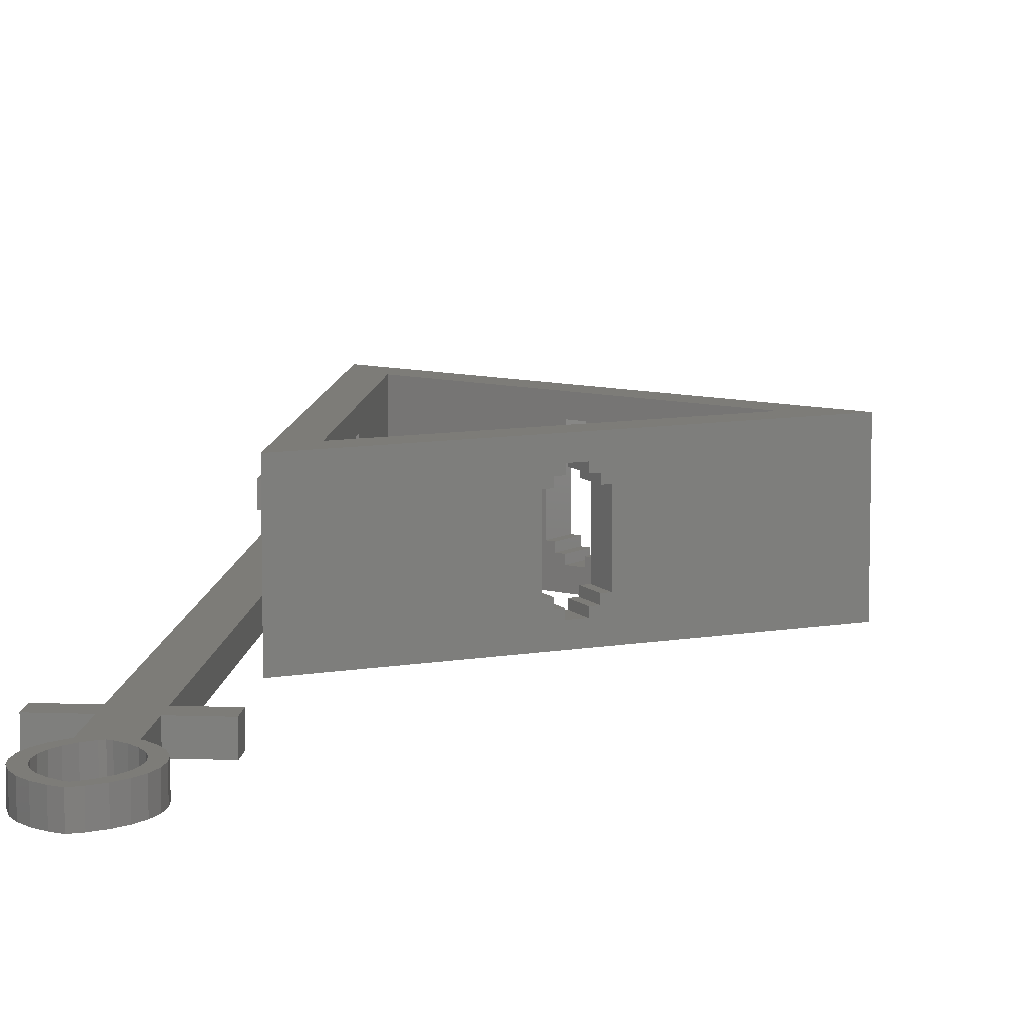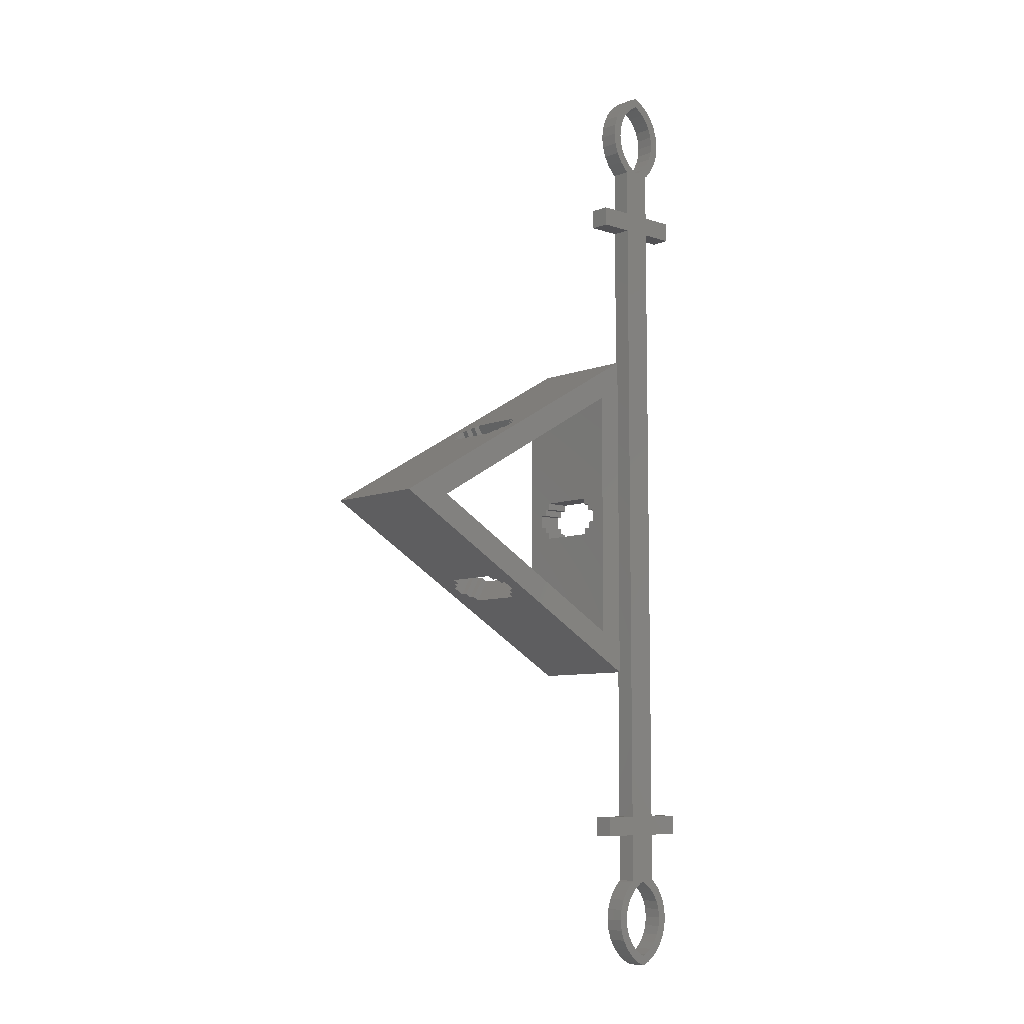
<metadata>
{"format":"stl","ext":"stl","renderer":"f3d","projection":"perspective","resolution":1024,"background":"white","views":[{"elev":9.5,"azim":5.3,"up":"+Z"},{"elev":-7.8,"azim":137.6,"up":"+Y"}]}
</metadata>
<code>
# stl→obj: 366 verts, 744 faces
v 2.5 0.5 7.319
v 2.5 -12.99 8.5
v 2.5 12.99 8.5
v 2.5 -12.99 0
v 2.5 -1.5 2.125
v 2.5 -1 1.653
v 2.5 -1 2.125
v 2.5 -0.5 1.181
v 2.5 -0.5 1.653
v 2.5 12.99 0
v 2.5 0.5 1.653
v 2.5 0.5 1.181
v 2.5 1 2.125
v 2.5 1 1.653
v 2.5 1.5 6.375
v 2.5 1.5 2.125
v 2.5 1 6.847
v 2.5 1 6.375
v 2.5 0.5 6.847
v 2.5 -1 6.375
v 2.5 -1.5 6.375
v 2.5 -1 6.847
v 2.5 -0.5 7.319
v 2.5 -0.5 6.847
v 14.18 -6.245 1.181
v 25 -4.895e-15 0
v 12.45 -7.245 2.125
v 12.88 -6.995 6.847
v 12.45 -7.245 6.375
v 14.62 -5.995 2.125
v 14.62 -5.995 1.653
v 14.62 -5.995 6.847
v 14.62 -5.995 6.375
v 25 -4.895e-15 8.5
v 13.32 -6.745 7.319
v 14.18 -6.245 7.319
v 14.18 -6.245 6.847
v 13.32 -6.745 6.847
v 15.05 -5.745 6.375
v 15.05 -5.745 2.125
v 12.88 -6.995 1.653
v 12.88 -6.995 2.125
v 12.88 -6.995 6.375
v 13.32 -6.745 1.181
v 13.32 -6.745 1.653
v 14.18 -6.245 1.653
v 4.375 9.743 0
v 21.25 -3.671e-15 0
v 4.375 -9.743 0
v 14.18 6.245 7.319
v 12.45 7.245 2.125
v 12.88 6.995 1.653
v 12.88 6.995 2.125
v 13.32 6.745 1.181
v 13.32 6.745 1.653
v 14.18 6.245 1.653
v 14.18 6.245 1.181
v 14.62 5.995 2.125
v 14.62 5.995 1.653
v 15.05 5.745 6.375
v 15.05 5.745 2.125
v 14.62 5.995 6.847
v 14.62 5.995 6.375
v 14.18 6.245 6.847
v 12.88 6.995 6.375
v 12.45 7.245 6.375
v 12.88 6.995 6.847
v 13.32 6.745 7.319
v 13.32 6.745 6.847
v 4.375 -9.743 8.5
v 21.25 -3.671e-15 8.5
v 4.375 9.743 8.5
v 4.375 -1.5 6.375
v 4.375 -1.5 2.125
v 4.375 -1 6.375
v 4.375 -1 6.847
v 4.375 -0.5 6.847
v 4.375 -0.5 7.319
v 4.375 0.5 7.319
v 4.375 0.5 6.847
v 4.375 1 6.847
v 4.375 1 6.375
v 4.375 1.5 6.375
v 4.375 1.5 2.125
v 4.375 1 2.125
v 4.375 1 1.653
v 4.375 0.5 1.653
v 4.375 0.5 1.181
v 4.375 -0.5 1.181
v 4.375 -0.5 1.653
v 4.375 -1 1.653
v 4.375 -1 2.125
v 11.95 -5.371 2.125
v 11.51 -5.621 2.125
v 11.51 -5.621 6.375
v 11.95 -5.371 1.653
v 12.38 -5.121 1.653
v 12.38 -5.121 1.181
v 13.25 -4.621 1.181
v 13.25 -4.621 1.653
v 13.68 -4.371 1.653
v 13.68 -4.371 2.125
v 14.11 -4.121 2.125
v 14.11 -4.121 6.375
v 13.68 -4.371 6.375
v 13.68 -4.371 6.847
v 13.25 -4.621 6.847
v 13.25 -4.621 7.319
v 12.38 -5.121 7.319
v 12.38 -5.121 6.847
v 11.95 -5.371 6.847
v 11.95 -5.371 6.375
v 12.38 5.121 7.319
v 13.25 4.621 6.847
v 13.68 4.371 6.847
v 14.11 4.121 6.375
v 14.11 4.121 2.125
v 11.51 5.621 6.375
v 11.95 5.371 6.847
v 13.68 4.371 6.375
v 13.25 4.621 7.319
v 12.38 5.121 6.847
v 13.68 4.371 2.125
v 13.68 4.371 1.653
v 11.95 5.371 1.653
v 11.95 5.371 2.125
v 13.25 4.621 1.181
v 12.38 5.121 1.181
v 12.38 5.121 1.653
v 13.25 4.621 1.653
v 11.95 5.371 6.375
v 11.51 5.621 2.125
v -3.75 -26.25 0
v -3.75 -26.25 1.5
v -3.75 -24.75 0
v -3.75 -24.75 1.5
v -1.125 -26.25 0
v -1.125 -26.25 1.5
v -1.125 -24.75 0
v -1.125 24.75 0
v -3.75 24.75 0
v -3.75 26.25 0
v -1.125 26.25 0
v -1.125 29.92 0
v -1.277 30.03 0
v -1.836 30.65 0
v -2.254 31.37 0
v -2.513 32.17 0
v -2.6 33 0
v -2.513 33.83 0
v -1.9 33 0
v -2.254 34.63 0
v -1.828 33.69 0
v -1.836 35.35 0
v -1.27 34.94 0
v -1.277 35.97 0
v -0.8081 35.45 0
v -0.6 36.46 0
v -0.25 35.86 0
v 0 36.73 0
v 4.569e-16 36.73 0
v 1.27 34.94 0
v 0.8081 35.45 0
v -0.8081 30.55 0
v -1.27 31.06 0
v -1.615 34.34 0
v -1.828 32.31 0
v -1.615 31.66 0
v -1.818e-16 30.03 0
v -0.25 30.14 0
v 0.25 30.14 0
v 0.25 35.86 0
v 0.8081 30.55 0
v 3.636e-16 35.97 0
v 1.125 26.25 0
v 1.125 29.92 0
v 1.277 30.03 0
v 1.828 32.31 0
v 1.836 30.65 0
v -1.615 -31.66 0
v -1.836 -30.65 0
v -1.27 -31.06 0
v 2.254 31.37 0
v 2.513 33.83 0
v 2.513 32.17 0
v 0.6 36.46 0
v 1.615 34.34 0
v 1.277 35.97 0
v 1.828 33.69 0
v 1.836 35.35 0
v 1.9 33 0
v 2.254 34.63 0
v 1.615 31.66 0
v 2.6 33 0
v -0.6 -36.46 0
v -0.8081 -35.45 0
v -4.569e-16 -36.73 0
v 1.27 31.06 0
v 1.125 -24.75 0
v 1.125 24.75 0
v 3.75 26.25 0
v 3.75 24.75 0
v 3.75 -24.75 0
v 1.125 -26.25 0
v 3.75 -26.25 0
v 0 35.97 0
v 1.125 -29.92 0
v 1.277 -30.03 0
v 1.836 -30.65 0
v -1.9 -33 0
v -2.254 -31.37 0
v -1.828 -32.31 0
v -1.836 -35.35 0
v -2.513 -32.17 0
v -1.828 -33.69 0
v -1.277 -35.97 0
v -2.254 -34.63 0
v -2.513 -33.83 0
v -2.6 -33 0
v 0.8081 -35.45 0
v 0.6 -36.46 0
v 0.25 -35.86 0
v 1.27 -34.94 0
v 1.277 -35.97 0
v 1.828 -33.69 0
v 2.254 -34.63 0
v 1.615 -34.34 0
v -0.8081 -30.55 0
v -1.277 -30.03 0
v -1.125 -29.92 0
v -1.27 -34.94 0
v -1.615 -34.34 0
v -0.25 -35.86 0
v -2.285e-16 -36.73 0
v 0 -36.73 0
v -1.818e-16 -35.97 0
v 1.836 -35.35 0
v 2.513 -33.83 0
v 2.6 -33 0
v 1.9 -33 0
v 1.828 -32.31 0
v 2.513 -32.17 0
v 1.615 -31.66 0
v 1.27 -31.06 0
v 2.254 -31.37 0
v 0.8081 -30.55 0
v 3.636e-16 -30.03 0
v 3.674e-16 -30 0
v 0.25 -30.14 0
v 0 -30 0
v 0 -30.03 0
v -0.25 -30.14 0
v -1.125 -24.75 1.5
v -1.277 -30.03 1.5
v -1.836 -30.65 1.5
v -1.125 -29.92 1.5
v 1.125 -26.25 1.5
v -2.254 -31.37 1.5
v -2.513 -32.17 1.5
v -2.6 -33 1.5
v -2.513 -33.83 1.5
v -1.27 -34.94 1.5
v -1.615 -34.34 1.5
v -1.277 -35.97 1.5
v -0.25 -30.14 1.5
v 0 -30.03 1.5
v -1.818e-16 -35.97 1.5
v -0.25 -35.86 1.5
v -4.569e-16 -36.73 1.5
v -2.285e-16 -36.73 1.5
v -1.27 -31.06 1.5
v -0.8081 -30.55 1.5
v 0.8081 -30.55 1.5
v 1.27 -31.06 1.5
v 0.25 -30.14 1.5
v 1.9 -33 1.5
v 1.828 -33.69 1.5
v 2.254 -34.63 1.5
v 2.6 -33 1.5
v 1.277 -30.03 1.5
v 1.125 -29.92 1.5
v 2.513 -32.17 1.5
v 2.254 -31.37 1.5
v 3.75 -26.25 1.5
v 1.125 -24.75 1.5
v 3.75 -24.75 1.5
v 1.125 24.75 1.5
v 3.75 24.75 1.5
v 3.75 26.25 1.5
v -1.828 -33.69 1.5
v -1.836 -35.35 1.5
v 1.125 26.25 1.5
v 1.125 29.92 1.5
v 1.277 30.03 1.5
v 1.836 30.65 1.5
v 2.254 31.37 1.5
v 2.513 32.17 1.5
v 2.6 33 1.5
v 2.513 33.83 1.5
v 1.9 33 1.5
v 2.254 34.63 1.5
v 1.828 33.69 1.5
v 1.836 35.35 1.5
v 1.27 34.94 1.5
v 1.277 35.97 1.5
v 0.8081 35.45 1.5
v 0.6 36.46 1.5
v 3.636e-16 35.97 1.5
v 4.569e-16 36.73 1.5
v 0.25 35.86 1.5
v 1.27 31.06 1.5
v 0.8081 30.55 1.5
v 1.615 34.34 1.5
v 1.615 31.66 1.5
v 1.828 32.31 1.5
v -0.8081 -35.45 1.5
v -0.6 -36.46 1.5
v -1.277 30.03 1.5
v -0.8081 30.55 1.5
v -1.27 31.06 1.5
v -0.8081 35.45 1.5
v 0 36.73 1.5
v -1.27 34.94 1.5
v -1.836 30.65 1.5
v -1.615 31.66 1.5
v -1.828 32.31 1.5
v -2.254 31.37 1.5
v -1.9 33 1.5
v -1.828 33.69 1.5
v -1.836 35.35 1.5
v 0 35.97 1.5
v -0.25 35.86 1.5
v -1.615 34.34 1.5
v -1.277 35.97 1.5
v -0.6 36.46 1.5
v -2.6 33 1.5
v -2.513 32.17 1.5
v -2.513 33.83 1.5
v -1.125 24.75 1.5
v -1.818e-16 30.03 1.5
v -0.25 30.14 1.5
v -2.254 34.63 1.5
v 0.25 30.14 1.5
v -1.125 29.92 1.5
v -1.125 26.25 1.5
v -3.75 24.75 1.5
v -2.254 -34.63 1.5
v -1.9 -33 1.5
v -1.828 -32.31 1.5
v -1.615 -31.66 1.5
v 0.8081 -35.45 1.5
v 0.25 -35.86 1.5
v 0.6 -36.46 1.5
v 0 -30 1.5
v 1.27 -34.94 1.5
v 1.277 -35.97 1.5
v 3.674e-16 -30 1.5
v 1.615 -31.66 1.5
v 1.828 -32.31 1.5
v 2.513 -33.83 1.5
v 1.836 -35.35 1.5
v 0 -36.73 1.5
v 1.615 -34.34 1.5
v 3.636e-16 -30.03 1.5
v 1.836 -30.65 1.5
v -3.75 26.25 1.5
f 1 2 3
f 4 2 5
f 6 5 7
f 4 5 6
f 8 6 9
f 4 6 8
f 4 8 10
f 11 10 12
f 8 12 10
f 13 10 14
f 11 14 10
f 15 10 16
f 13 16 10
f 17 3 18
f 10 15 3
f 15 18 3
f 1 17 19
f 20 21 22
f 23 2 1
f 17 1 3
f 24 2 23
f 22 2 24
f 21 2 22
f 5 2 21
f 25 4 26
f 2 4 27
f 28 2 29
f 30 31 26
f 32 33 34
f 35 2 28
f 34 2 35
f 36 37 34
f 34 35 36
f 38 35 28
f 39 40 26
f 34 37 32
f 41 42 27
f 34 39 26
f 34 33 39
f 43 28 29
f 40 30 26
f 31 25 26
f 44 4 25
f 44 45 4
f 41 4 45
f 27 4 41
f 46 25 31
f 27 29 2
f 47 10 26
f 48 47 26
f 4 10 47
f 4 47 49
f 4 49 26
f 49 48 26
f 50 3 34
f 10 3 51
f 52 51 53
f 10 51 52
f 54 52 55
f 10 52 54
f 10 54 26
f 56 26 57
f 54 57 26
f 58 26 59
f 56 59 26
f 60 26 61
f 58 61 26
f 62 34 63
f 26 60 34
f 60 63 34
f 50 62 64
f 65 66 67
f 68 3 50
f 62 50 34
f 69 3 68
f 67 3 69
f 66 3 67
f 51 3 66
f 70 2 34
f 3 2 70
f 71 70 34
f 3 72 34
f 3 70 72
f 72 71 34
f 73 74 21
f 21 74 5
f 75 73 20
f 20 73 21
f 76 75 22
f 22 75 20
f 77 76 24
f 24 76 22
f 78 77 23
f 23 77 24
f 79 78 1
f 1 78 23
f 80 79 1
f 19 80 1
f 81 80 17
f 17 80 19
f 82 81 17
f 18 82 17
f 83 82 15
f 15 82 18
f 84 83 15
f 16 84 15
f 85 84 16
f 13 85 16
f 86 85 13
f 14 86 13
f 87 86 14
f 11 87 14
f 88 87 11
f 12 88 11
f 89 88 12
f 8 89 12
f 90 89 9
f 9 89 8
f 91 90 9
f 6 91 9
f 92 91 7
f 7 91 6
f 74 92 7
f 5 74 7
f 27 42 93
f 94 27 93
f 95 29 27
f 94 95 27
f 93 42 41
f 96 93 41
f 41 45 97
f 96 41 97
f 97 45 44
f 98 97 44
f 44 25 99
f 98 44 99
f 46 100 25
f 25 100 99
f 46 31 101
f 100 46 101
f 30 102 31
f 31 102 101
f 30 40 103
f 102 30 103
f 39 104 40
f 40 104 103
f 39 33 104
f 104 33 105
f 32 106 33
f 33 106 105
f 32 37 106
f 106 37 107
f 36 108 37
f 37 108 107
f 36 35 108
f 108 35 109
f 109 35 38
f 110 109 38
f 38 28 110
f 110 28 111
f 111 28 43
f 112 111 43
f 43 29 112
f 112 29 95
f 78 72 70
f 80 81 72
f 83 84 47
f 73 76 70
f 81 82 72
f 76 78 70
f 79 72 78
f 79 80 72
f 77 78 76
f 85 86 84
f 83 72 82
f 47 72 83
f 86 47 84
f 91 92 49
f 88 47 86
f 49 47 88
f 89 90 49
f 49 88 89
f 87 88 86
f 75 76 73
f 49 74 70
f 49 92 74
f 90 91 49
f 74 73 70
f 113 71 72
f 114 115 71
f 116 117 48
f 118 119 72
f 115 120 71
f 119 113 72
f 121 71 113
f 121 114 71
f 122 113 119
f 123 124 117
f 116 71 120
f 48 71 116
f 124 48 117
f 125 126 47
f 127 48 124
f 47 48 127
f 128 129 47
f 47 127 128
f 130 127 124
f 131 119 118
f 47 132 72
f 47 126 132
f 129 125 47
f 132 118 72
f 98 48 49
f 70 94 49
f 104 48 103
f 96 94 93
f 94 96 49
f 102 48 101
f 98 96 97
f 99 48 98
f 96 98 49
f 100 48 99
f 103 48 102
f 101 48 100
f 71 48 104
f 106 104 105
f 71 104 106
f 108 106 107
f 71 106 108
f 71 108 70
f 110 70 109
f 108 109 70
f 112 70 111
f 111 70 110
f 112 95 70
f 94 70 95
f 65 131 66
f 66 131 118
f 51 66 118
f 132 51 118
f 65 67 119
f 131 65 119
f 69 122 67
f 67 122 119
f 69 68 113
f 122 69 113
f 50 121 68
f 68 121 113
f 50 64 121
f 121 64 114
f 62 115 64
f 64 115 114
f 62 63 115
f 115 63 120
f 60 116 63
f 63 116 120
f 60 61 116
f 116 61 117
f 117 61 58
f 123 117 58
f 58 59 123
f 123 59 124
f 124 59 56
f 130 124 56
f 56 57 130
f 130 57 127
f 127 57 54
f 128 127 54
f 54 55 129
f 128 54 129
f 129 55 52
f 125 129 52
f 52 53 126
f 125 52 126
f 126 53 51
f 132 126 51
f 133 134 135
f 135 134 136
f 134 133 137
f 138 134 137
f 133 135 137
f 137 135 139
f 140 141 142
f 140 142 143
f 144 145 146
f 144 146 147
f 144 147 148
f 144 148 149
f 144 149 150
f 151 150 152
f 153 152 154
f 155 154 156
f 157 156 158
f 159 158 160
f 161 162 163
f 157 158 159
f 164 144 165
f 155 156 157
f 166 154 155
f 153 154 166
f 151 152 153
f 167 150 151
f 165 144 168
f 144 150 167
f 144 167 168
f 140 164 139
f 169 137 170
f 137 169 171
f 161 163 172
f 171 173 137
f 161 172 174
f 175 137 176
f 177 178 179
f 180 181 182
f 183 184 185
f 162 161 186
f 162 186 187
f 187 186 188
f 187 188 189
f 189 188 190
f 189 190 191
f 191 190 192
f 177 193 178
f 183 192 184
f 185 184 194
f 195 196 197
f 178 191 179
f 179 192 183
f 191 192 179
f 198 193 177
f 173 198 176
f 173 176 137
f 176 198 177
f 199 137 200
f 200 201 202
f 201 200 175
f 175 200 137
f 137 199 203
f 204 203 205
f 137 203 204
f 159 160 206
f 204 207 137
f 207 208 209
f 164 143 144
f 210 211 212
f 211 213 214
f 212 181 180
f 215 216 213
f 217 218 219
f 211 215 213
f 213 217 214
f 220 221 222
f 223 224 220
f 225 226 227
f 228 229 230
f 196 195 231
f 215 211 210
f 232 216 215
f 195 216 232
f 195 232 231
f 233 234 197
f 214 217 219
f 221 235 233
f 221 233 236
f 229 182 181
f 221 236 222
f 227 237 223
f 224 221 220
f 237 224 223
f 233 235 234
f 226 237 227
f 238 226 225
f 239 238 240
f 239 240 241
f 242 239 243
f 242 243 244
f 170 137 139
f 245 242 246
f 164 140 143
f 170 139 164
f 247 248 249
f 181 212 211
f 182 229 228
f 233 197 196
f 207 209 245
f 207 245 246
f 137 207 246
f 246 242 244
f 137 246 249
f 137 249 248
f 137 248 250
f 251 137 250
f 228 230 252
f 137 251 252
f 243 239 241
f 240 238 225
f 137 252 230
f 135 136 139
f 139 136 253
f 136 134 138
f 254 255 256
f 257 136 138
f 255 258 256
f 258 259 256
f 259 260 256
f 260 261 256
f 262 263 264
f 265 266 138
f 267 268 269
f 267 269 270
f 271 272 256
f 273 274 138
f 275 273 138
f 276 277 278
f 274 279 138
f 280 281 282
f 282 283 280
f 279 281 138
f 279 282 281
f 257 284 136
f 284 285 253
f 284 286 285
f 287 288 289
f 263 290 291
f 287 289 292
f 293 294 295
f 293 295 296
f 293 296 297
f 293 297 298
f 293 298 299
f 300 299 301
f 302 301 303
f 304 303 305
f 306 305 307
f 308 307 309
f 310 307 308
f 306 304 305
f 256 272 138
f 311 312 293
f 313 303 304
f 314 311 293
f 315 299 300
f 293 299 315
f 293 315 314
f 272 265 138
f 302 300 301
f 268 316 317
f 313 302 303
f 318 319 320
f 321 322 323
f 324 325 326
f 324 320 325
f 324 318 320
f 327 324 326
f 328 329 330
f 331 322 332
f 329 333 334
f 333 323 335
f 332 322 321
f 336 337 338
f 339 340 341
f 323 322 335
f 333 335 334
f 329 334 330
f 327 330 342
f 337 342 338
f 337 327 342
f 339 343 340
f 327 328 330
f 339 312 343
f 339 293 312
f 344 319 318
f 339 292 293
f 345 319 344
f 339 287 292
f 339 319 345
f 346 339 345
f 284 253 136
f 285 287 253
f 347 291 290
f 261 347 348
f 261 349 256
f 261 348 349
f 349 350 256
f 290 348 347
f 351 352 353
f 266 354 138
f 355 351 356
f 354 357 138
f 357 275 138
f 358 279 274
f 359 276 360
f 360 279 358
f 358 359 360
f 278 360 276
f 361 278 277
f 267 270 362
f 361 277 363
f 356 361 355
f 353 356 351
f 364 275 357
f 362 353 352
f 363 355 361
f 362 352 267
f 316 262 264
f 317 269 268
f 264 317 316
f 350 271 256
f 291 264 263
f 365 280 283
f 281 257 138
f 310 306 307
f 327 326 328
f 339 341 319
f 345 366 346
f 339 253 287
f 230 256 137
f 137 256 138
f 229 254 230
f 230 254 256
f 181 255 229
f 229 255 254
f 211 258 181
f 181 258 255
f 214 259 211
f 211 259 258
f 219 260 214
f 214 260 259
f 219 218 260
f 260 218 261
f 218 217 261
f 261 217 347
f 217 213 347
f 347 213 291
f 213 216 291
f 291 216 264
f 264 216 195
f 317 264 195
f 317 195 197
f 269 317 197
f 269 197 234
f 270 269 234
f 270 234 235
f 362 270 235
f 362 235 221
f 353 362 221
f 353 221 224
f 356 353 224
f 356 224 237
f 361 356 237
f 361 237 226
f 278 361 226
f 278 226 238
f 360 278 238
f 360 238 239
f 279 360 239
f 239 242 282
f 279 239 282
f 242 245 283
f 282 242 283
f 245 209 365
f 283 245 365
f 209 208 280
f 365 209 280
f 207 281 208
f 208 281 280
f 281 207 204
f 257 281 204
f 257 204 205
f 284 257 205
f 284 205 203
f 286 284 203
f 199 285 203
f 203 285 286
f 285 199 200
f 287 285 200
f 287 200 202
f 288 287 202
f 288 202 201
f 289 288 201
f 175 292 201
f 201 292 289
f 292 175 176
f 293 292 176
f 293 176 177
f 294 293 177
f 294 177 179
f 295 294 179
f 295 179 183
f 296 295 183
f 296 183 185
f 297 296 185
f 297 185 194
f 298 297 194
f 194 184 299
f 298 194 299
f 184 192 301
f 299 184 301
f 192 190 303
f 301 192 303
f 190 188 305
f 303 190 305
f 186 307 188
f 188 307 305
f 161 309 186
f 186 309 307
f 309 161 308
f 308 161 174
f 172 310 308
f 174 172 308
f 163 306 310
f 172 163 310
f 304 306 162
f 162 306 163
f 313 304 187
f 187 304 162
f 302 313 189
f 189 313 187
f 300 302 191
f 191 302 189
f 300 191 315
f 315 191 178
f 315 178 314
f 314 178 193
f 314 193 311
f 311 193 198
f 311 198 312
f 312 198 173
f 312 173 343
f 343 173 171
f 343 171 340
f 340 171 169
f 340 169 341
f 341 169 170
f 341 170 319
f 319 170 164
f 320 319 164
f 165 320 164
f 325 320 165
f 168 325 165
f 326 325 168
f 167 326 168
f 328 326 167
f 151 328 167
f 153 329 328
f 151 153 328
f 166 333 329
f 153 166 329
f 155 323 333
f 166 155 333
f 157 321 323
f 155 157 323
f 159 332 321
f 157 159 321
f 206 331 332
f 159 206 332
f 160 322 331
f 206 160 331
f 158 335 160
f 160 335 322
f 156 334 158
f 158 334 335
f 154 330 156
f 156 330 334
f 152 342 154
f 154 342 330
f 150 338 152
f 152 338 342
f 149 336 150
f 150 336 338
f 149 148 336
f 336 148 337
f 148 147 337
f 337 147 327
f 147 146 327
f 327 146 324
f 146 145 324
f 324 145 318
f 318 145 144
f 344 318 144
f 143 345 144
f 144 345 344
f 142 366 143
f 143 366 345
f 141 346 142
f 142 346 366
f 346 141 140
f 339 346 140
f 139 253 140
f 140 253 339
f 212 349 348
f 210 212 348
f 348 290 215
f 210 348 215
f 180 350 349
f 212 180 349
f 182 271 350
f 180 182 350
f 228 272 271
f 182 228 271
f 252 265 272
f 228 252 272
f 251 266 265
f 252 251 265
f 250 354 266
f 251 250 266
f 354 250 248
f 357 354 248
f 357 248 364
f 364 248 247
f 249 275 364
f 247 249 364
f 246 273 275
f 249 246 275
f 274 273 244
f 244 273 246
f 358 274 243
f 243 274 244
f 359 358 241
f 241 358 243
f 276 359 240
f 240 359 241
f 276 240 277
f 277 240 225
f 277 225 363
f 363 225 227
f 363 227 355
f 355 227 223
f 355 223 351
f 351 223 220
f 351 220 352
f 352 220 222
f 352 222 267
f 267 222 236
f 267 236 268
f 268 236 233
f 268 233 316
f 316 233 196
f 262 316 196
f 231 262 196
f 263 262 231
f 232 263 231
f 290 263 232
f 215 290 232

</code>
